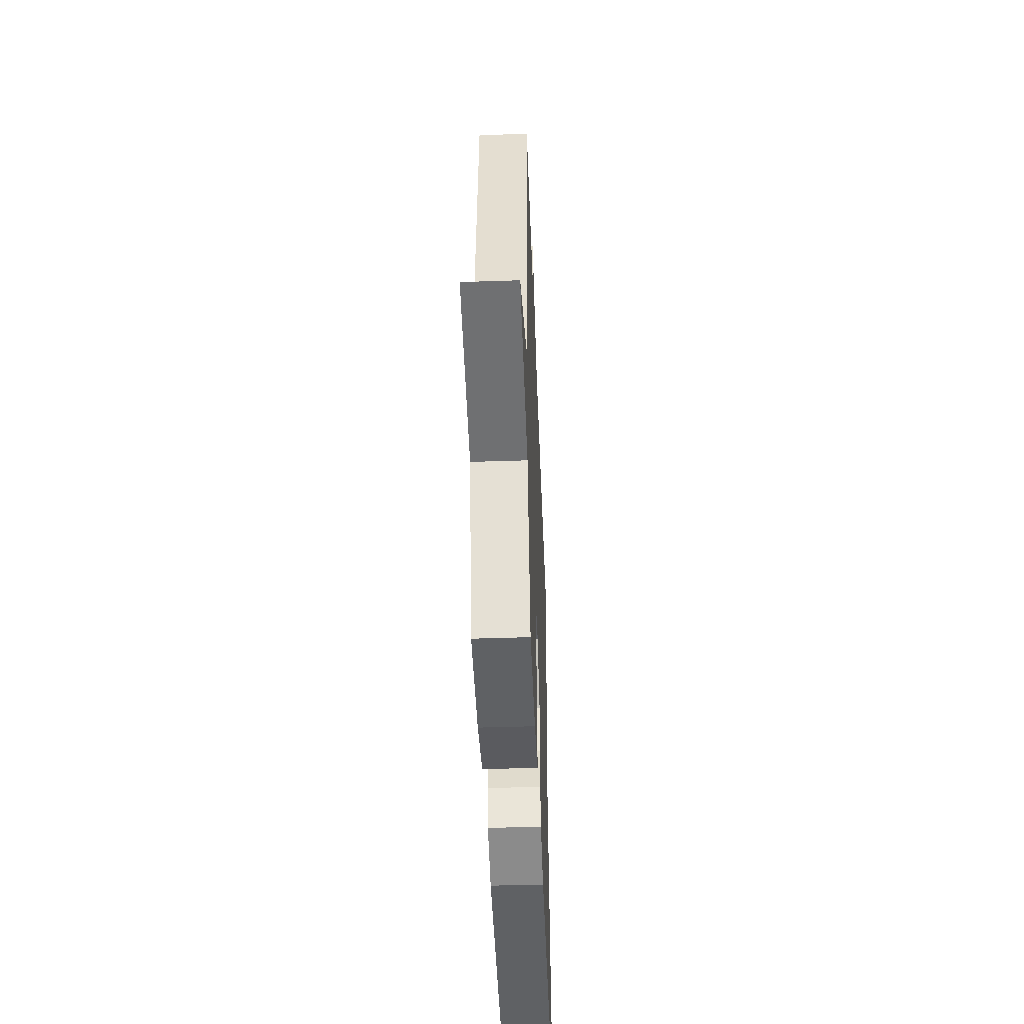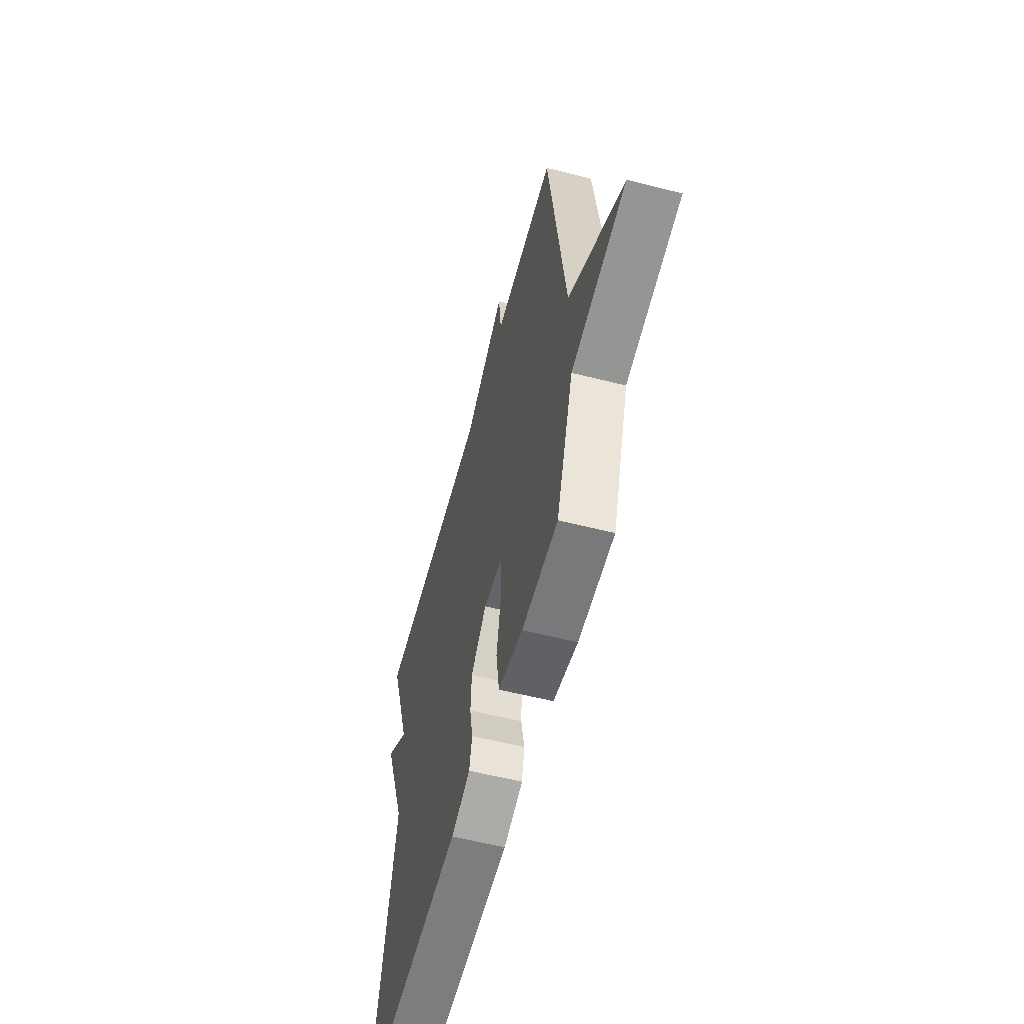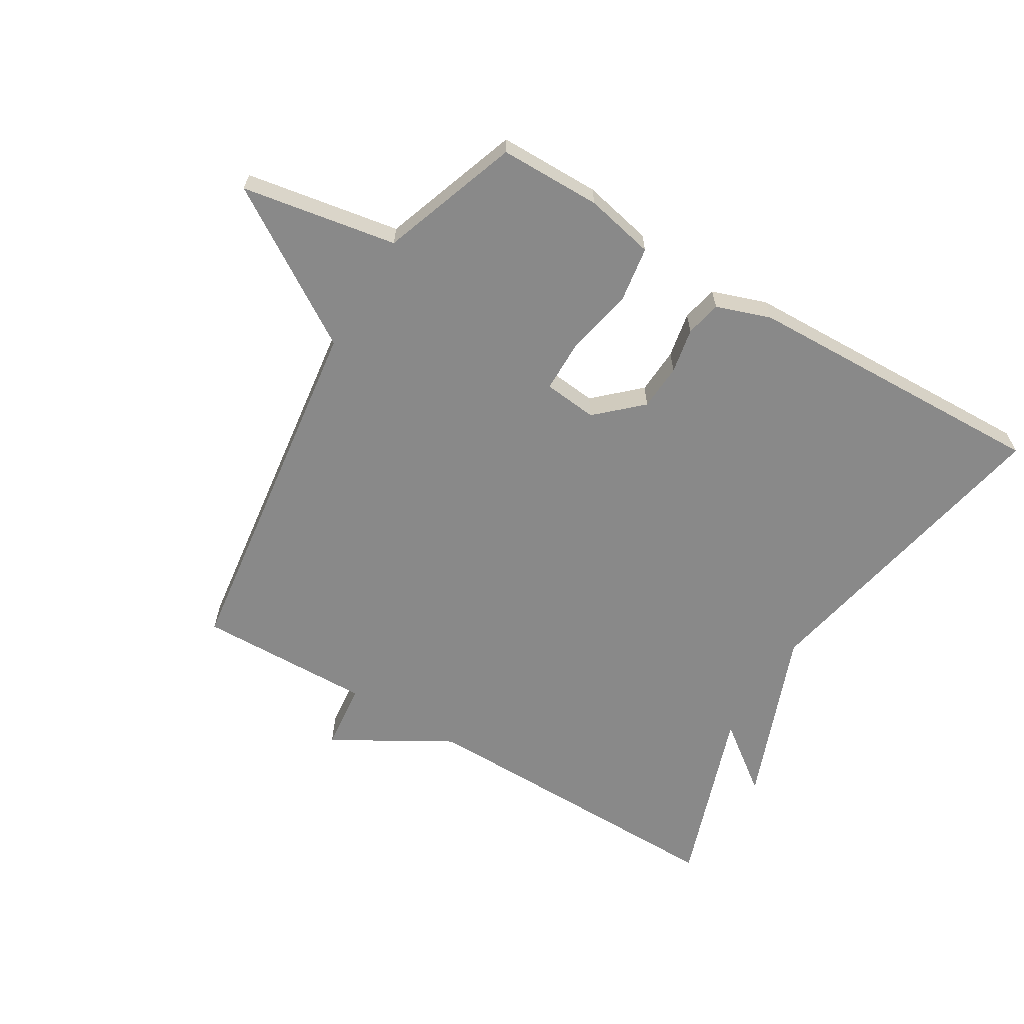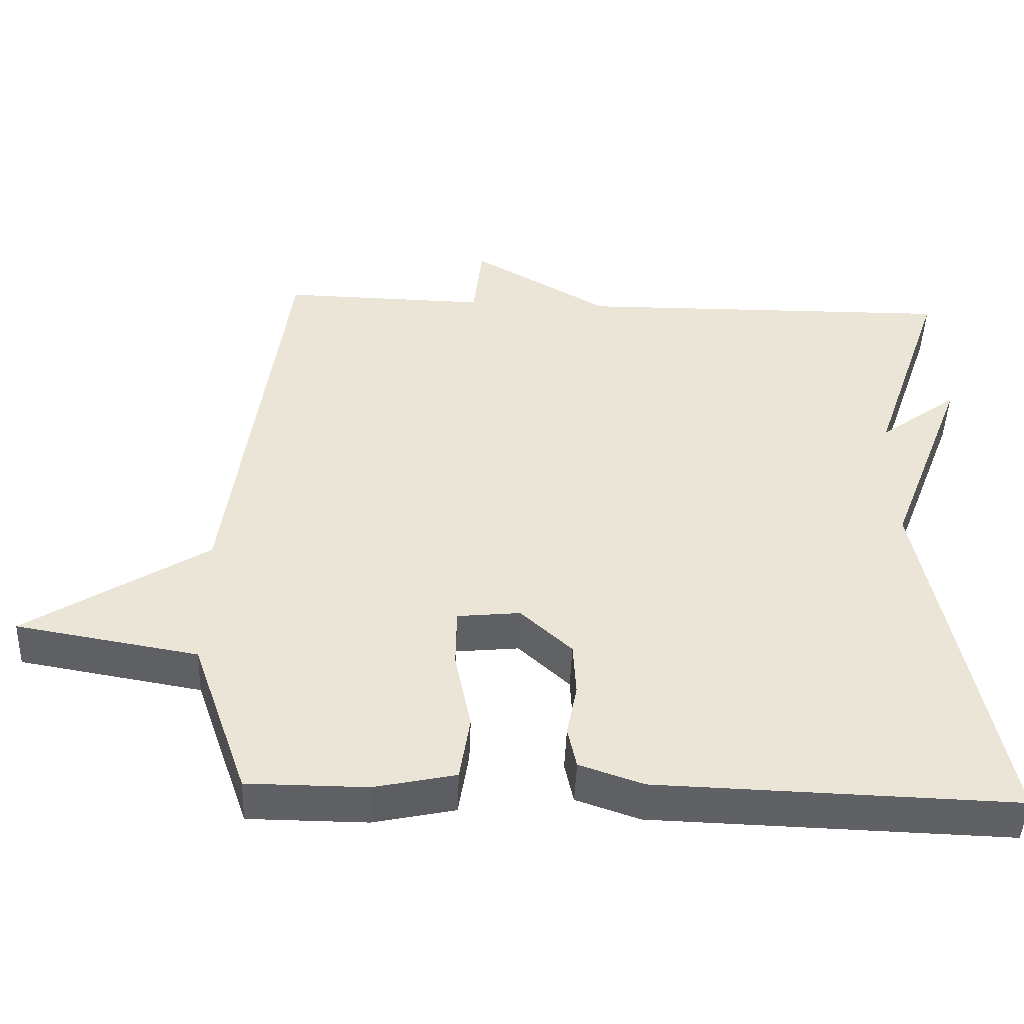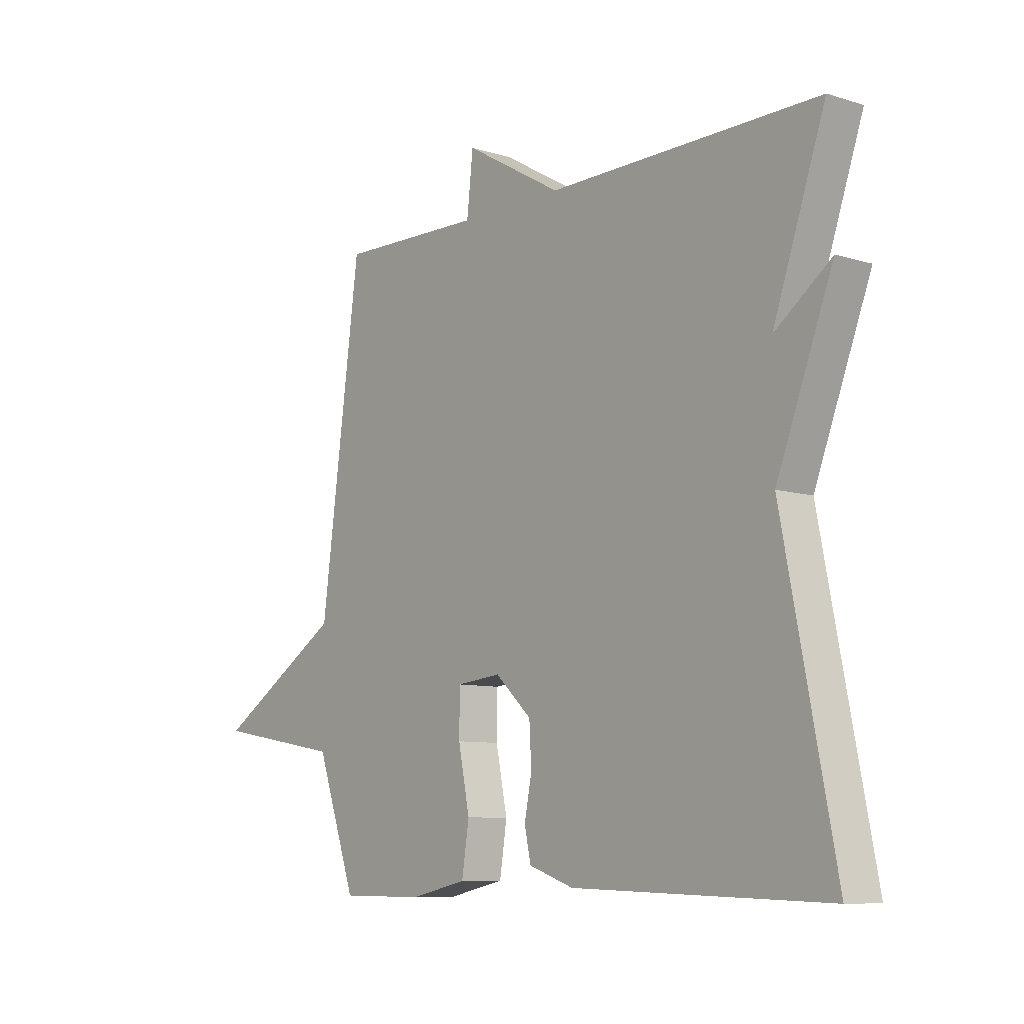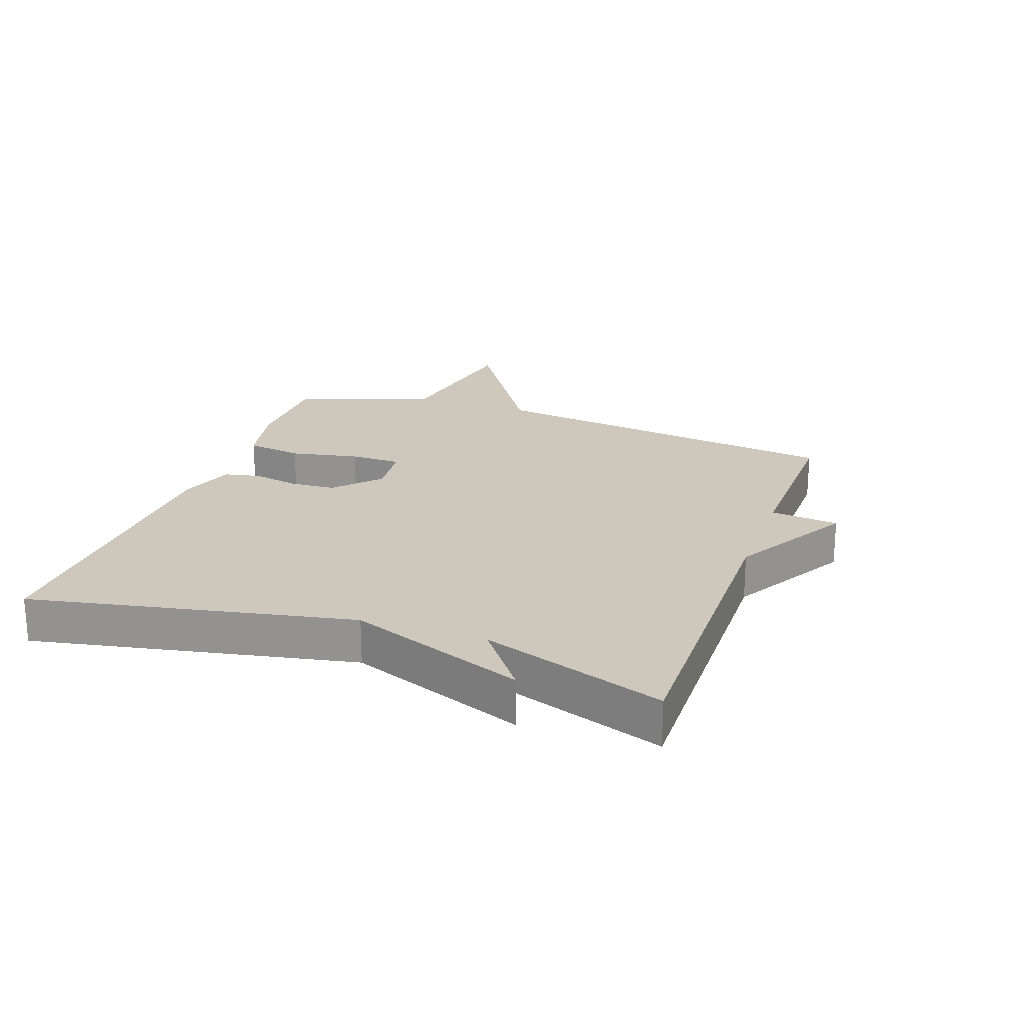
<metadata>
{"format":"obj","ext":"obj","renderer":"f3d","projection":"perspective","resolution":1024,"background":"white","views":[{"elev":-45.0,"azim":92.2,"up":"+Z"},{"elev":-57.5,"azim":75.2,"up":"+Z"},{"elev":-63.0,"azim":149.0,"up":"+Y"},{"elev":-46.8,"azim":177.8,"up":"+Z"},{"elev":-8.7,"azim":-129.7,"up":"+Z"},{"elev":22.0,"azim":-70.6,"up":"+Y"}]}
</metadata>
<code>
v -0.5 0.07 0.5
v 0.02 0.07 0.494
v 0.208 0.07 0.603
v 0.22 0.07 0.494
v 0.5 0.07 0.5
v 0.577 0.07 -0.08
v 0.824 0.07 -0.237
v 0.577 0.07 -0.28
v 0.5 0.07 -0.5
v 0.338 0.07 -0.501
v 0.227 0.07 -0.477
v 0.213 0.07 -0.387
v 0.235 0.07 -0.278
v 0.234 0.07 -0.196
v 0.148 0.07 -0.187
v 0.078 0.07 -0.252
v 0.074 0.07 -0.326
v 0.088 0.07 -0.398
v 0.076 0.07 -0.455
v -0.011 0.07 -0.485
v -0.5 0.07 -0.5
v -0.4 0.07 0.01
v -0.508 0.07 0.291
v -0.4 0.07 0.21
v -0.5 0 0.5
v 0.02 0 0.494
v 0.208 0 0.603
v 0.22 0 0.494
v 0.5 0 0.5
v 0.577 0 -0.08
v 0.824 0 -0.237
v 0.577 0 -0.28
v 0.5 0 -0.5
v 0.338 0 -0.501
v 0.227 0 -0.477
v 0.213 0 -0.387
v 0.235 0 -0.278
v 0.234 0 -0.196
v 0.148 0 -0.187
v 0.078 0 -0.252
v 0.074 0 -0.326
v 0.088 0 -0.398
v 0.076 0 -0.455
v -0.011 0 -0.485
v -0.5 0 -0.5
v -0.4 0 0.01
v -0.508 0 0.291
v -0.4 0 0.21
f 22 23 24
f 20 21 22
f 19 20 22
f 18 19 22
f 17 18 22
f 16 17 22 24
f 24 1 2
f 16 24 2
f 15 16 2
f 11 12 13
f 10 11 13
f 9 10 13
f 8 9 13
f 8 13 14
f 7 8 14
f 6 7 14
f 6 14 15
f 5 6 15
f 4 5 15
f 2 3 4 15
f 48 47 46
f 46 45 44
f 46 44 43
f 46 43 42
f 46 42 41
f 48 46 41 40
f 26 25 48
f 26 48 40
f 26 40 39
f 37 36 35
f 37 35 34
f 37 34 33
f 37 33 32
f 38 37 32
f 38 32 31
f 38 31 30
f 39 38 30
f 39 30 29
f 39 29 28
f 39 28 27 26
f 1 25 26 2
f 2 26 27 3
f 3 27 28 4
f 4 28 29 5
f 5 29 30 6
f 6 30 31 7
f 7 31 32 8
f 8 32 33 9
f 9 33 34 10
f 10 34 35 11
f 11 35 36 12
f 12 36 37 13
f 13 37 38 14
f 14 38 39 15
f 15 39 40 16
f 16 40 41 17
f 17 41 42 18
f 18 42 43 19
f 19 43 44 20
f 20 44 45 21
f 21 45 46 22
f 22 46 47 23
f 23 47 48 24
f 24 48 25 1

</code>
